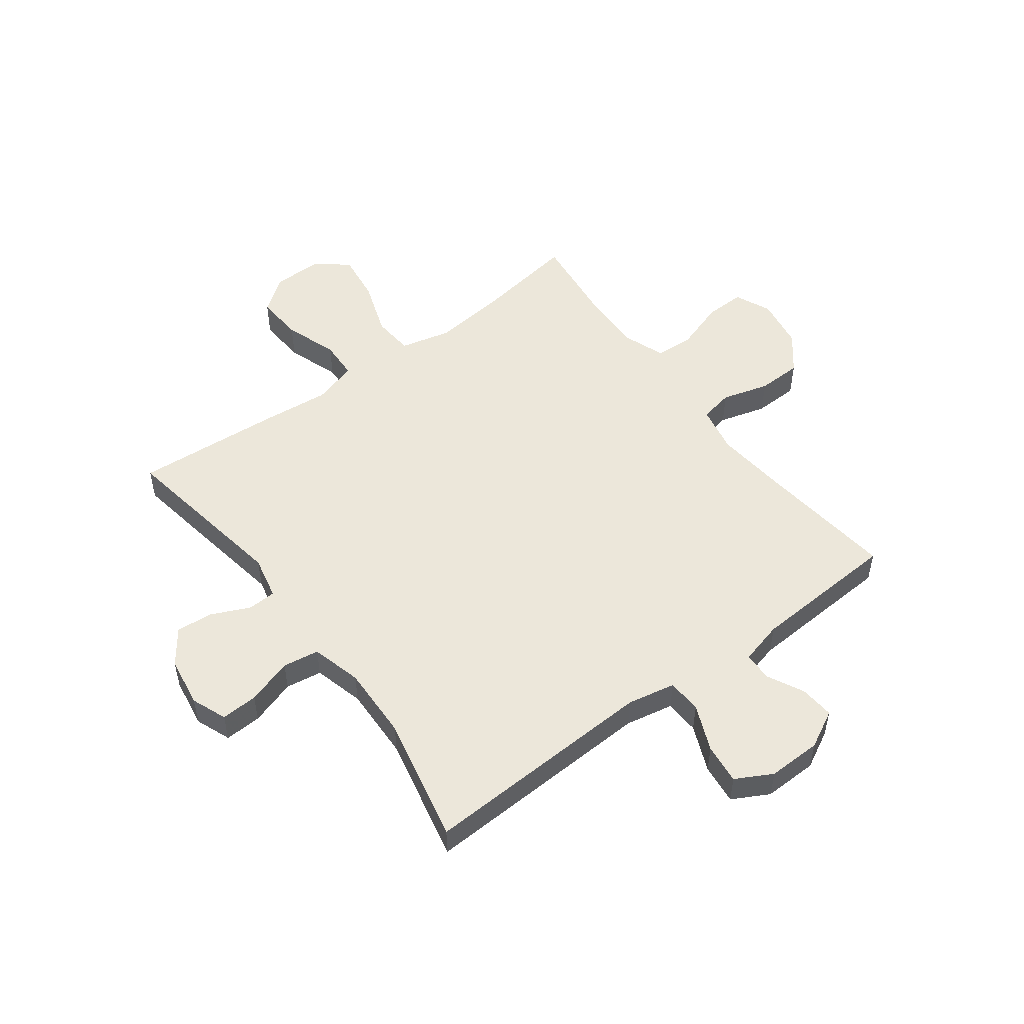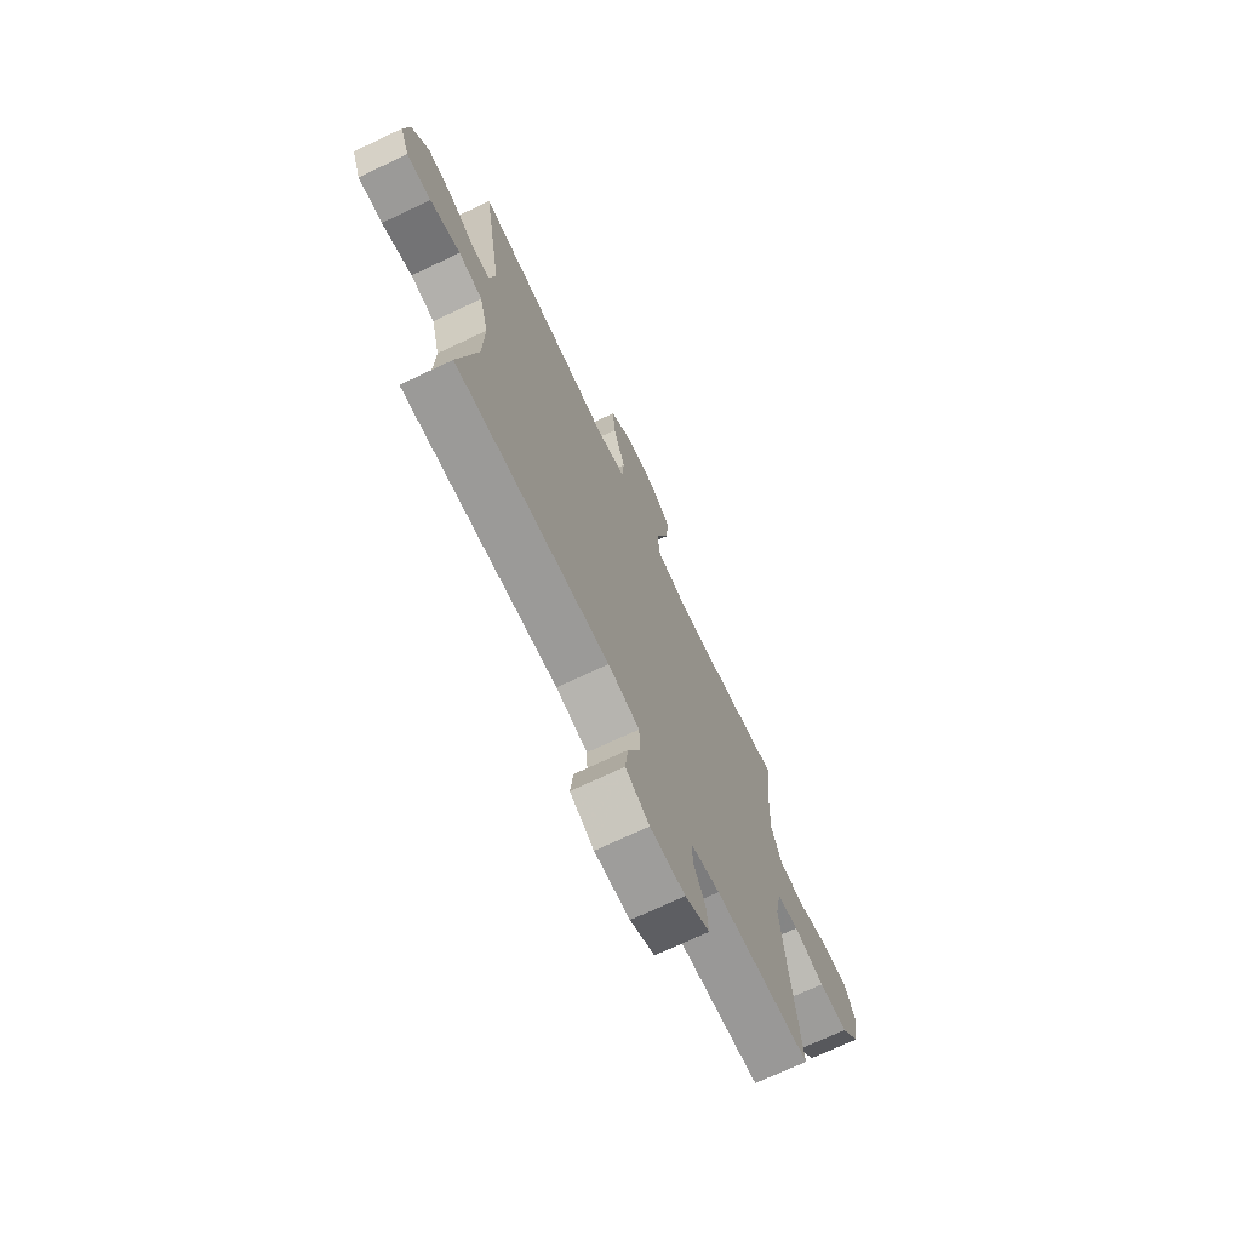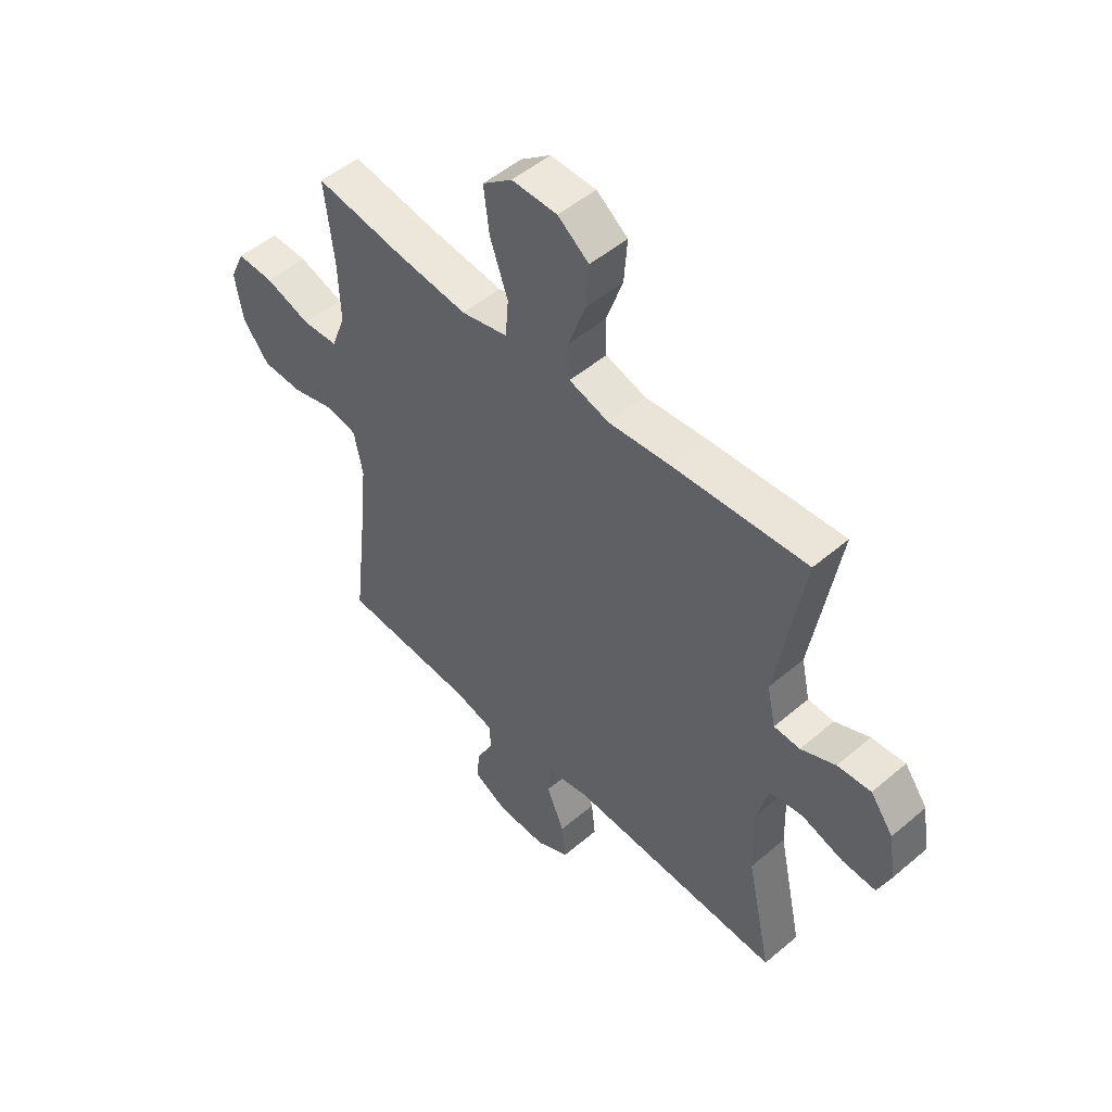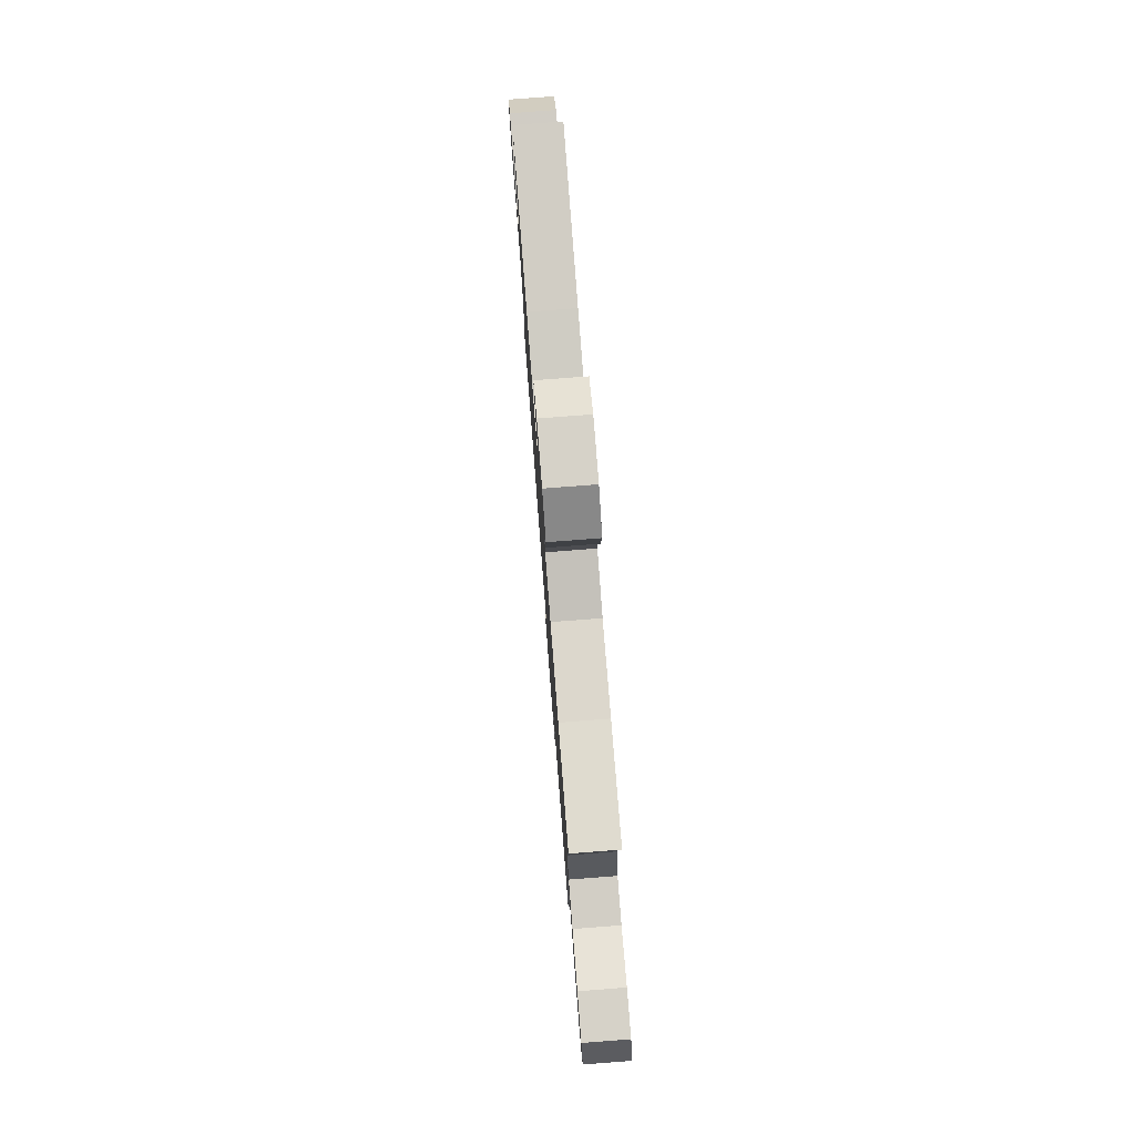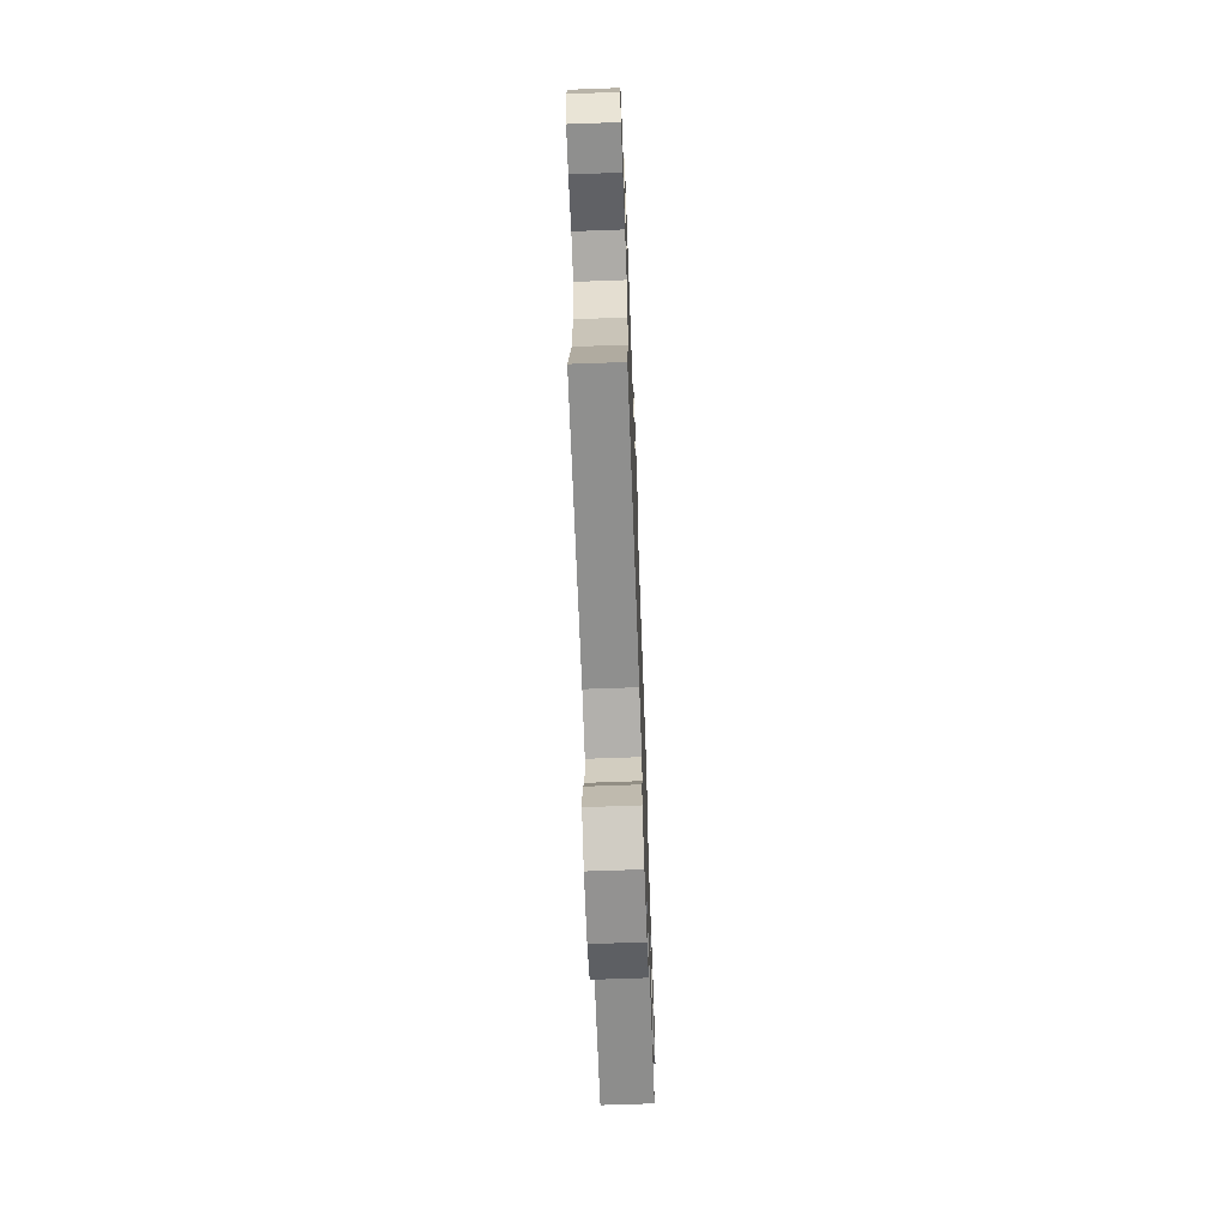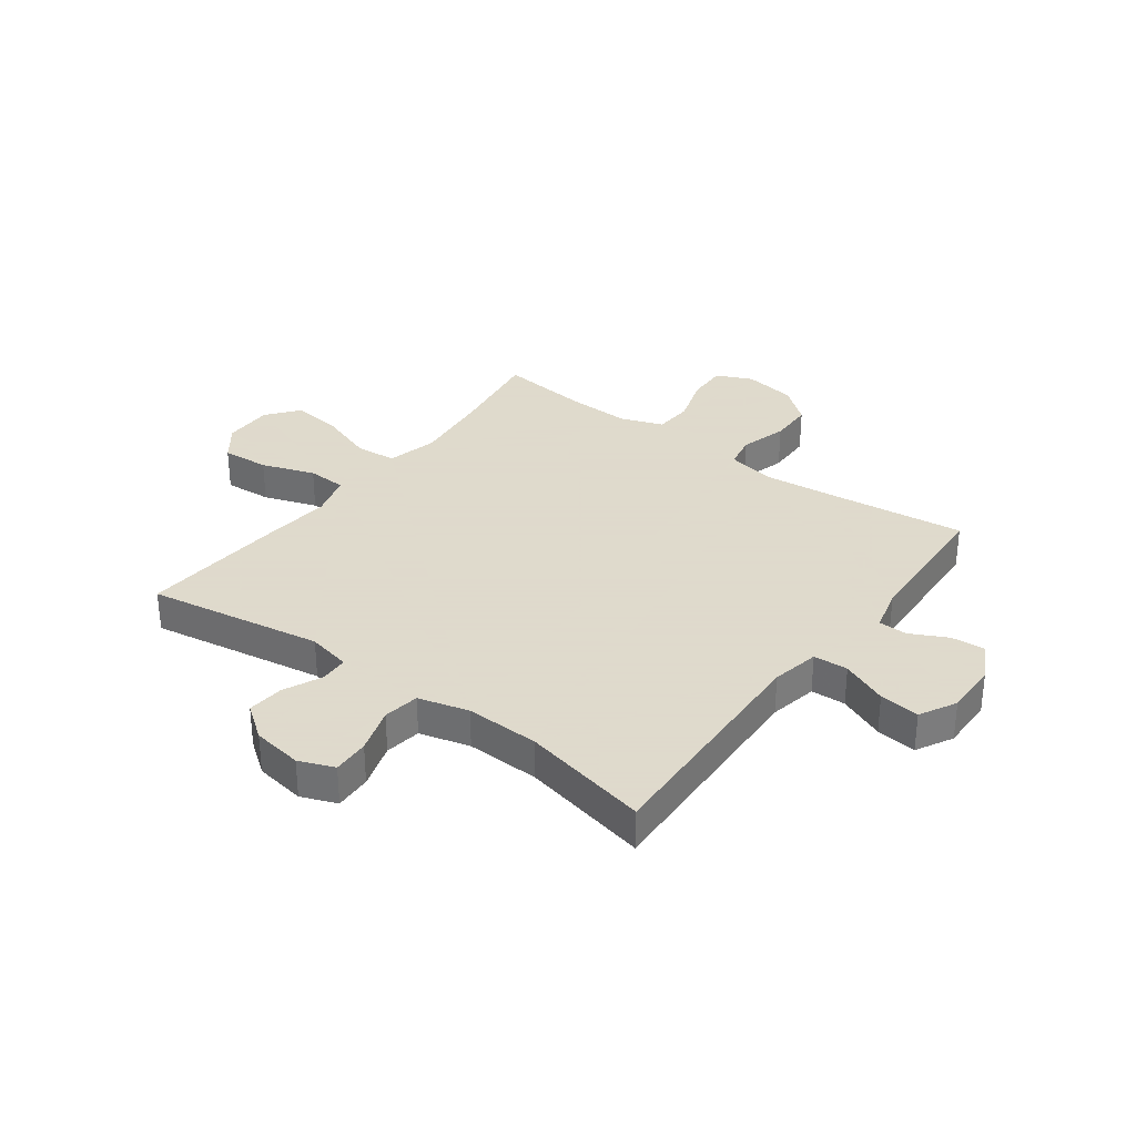
<metadata>
{"format":"obj","ext":"obj","renderer":"f3d","projection":"perspective","resolution":1024,"background":"white","views":[{"elev":51.8,"azim":143.3,"up":"+Y"},{"elev":-71.5,"azim":115.3,"up":"+Z"},{"elev":50.8,"azim":47.2,"up":"+Z"},{"elev":79.0,"azim":-94.4,"up":"+Z"},{"elev":-67.7,"azim":92.1,"up":"+Z"},{"elev":32.4,"azim":126.6,"up":"+Y"}]}
</metadata>
<code>
v 0.5 0.07 -0.5
v 0.079 0.07 -0.482
v -0.007 0.07 -0.499
v -0.01 0.07 -0.561
v 0.025 0.07 -0.644
v 0.033 0.07 -0.716
v -0.032 0.07 -0.751
v -0.128 0.07 -0.749
v -0.195 0.07 -0.714
v -0.19 0.07 -0.653
v -0.157 0.07 -0.587
v -0.158 0.07 -0.535
v -0.236 0.07 -0.515
v -0.5 0.07 -0.5
v -0.471 0.07 -0.251
v -0.458 0.07 -0.123
v -0.475 0.07 -0.037
v -0.535 0.07 -0.025
v -0.619 0.07 -0.049
v -0.699 0.07 -0.047
v -0.751 0.07 0.018
v -0.766 0.07 0.111
v -0.737 0.07 0.175
v -0.665 0.07 0.173
v -0.576 0.07 0.144
v -0.506 0.07 0.148
v -0.478 0.07 0.224
v -0.482 0.07 0.341
v -0.5 0.07 0.5
v -0.324 0.07 0.473
v -0.186 0.07 0.458
v -0.095 0.07 0.48
v -0.089 0.07 0.554
v -0.124 0.07 0.654
v -0.135 0.07 0.743
v -0.077 0.07 0.789
v 0.012 0.07 0.788
v 0.073 0.07 0.742
v 0.067 0.07 0.657
v 0.034 0.07 0.562
v 0.037 0.07 0.492
v 0.116 0.07 0.469
v 0.239 0.07 0.481
v 0.5 0.07 0.5
v 0.448 0.07 0.187
v 0.465 0.07 0.109
v 0.516 0.07 0.107
v 0.584 0.07 0.138
v 0.65 0.07 0.144
v 0.695 0.07 0.083
v 0.709 0.07 -0.007
v 0.684 0.07 -0.07
v 0.618 0.07 -0.067
v 0.536 0.07 -0.041
v 0.471 0.07 -0.051
v 0.447 0.07 -0.141
v 0.451 0.07 -0.273
v 0.5 0 -0.5
v 0.079 0 -0.482
v -0.007 0 -0.499
v -0.01 0 -0.561
v 0.025 0 -0.644
v 0.033 0 -0.716
v -0.032 0 -0.751
v -0.128 0 -0.749
v -0.195 0 -0.714
v -0.19 0 -0.653
v -0.157 0 -0.587
v -0.158 0 -0.535
v -0.236 0 -0.515
v -0.5 0 -0.5
v -0.471 0 -0.251
v -0.458 0 -0.123
v -0.475 0 -0.037
v -0.535 0 -0.025
v -0.619 0 -0.049
v -0.699 0 -0.047
v -0.751 0 0.018
v -0.766 0 0.111
v -0.737 0 0.175
v -0.665 0 0.173
v -0.576 0 0.144
v -0.506 0 0.148
v -0.478 0 0.224
v -0.482 0 0.341
v -0.5 0 0.5
v -0.324 0 0.473
v -0.186 0 0.458
v -0.095 0 0.48
v -0.089 0 0.554
v -0.124 0 0.654
v -0.135 0 0.743
v -0.077 0 0.789
v 0.012 0 0.788
v 0.073 0 0.742
v 0.067 0 0.657
v 0.034 0 0.562
v 0.037 0 0.492
v 0.116 0 0.469
v 0.239 0 0.481
v 0.5 0 0.5
v 0.448 0 0.187
v 0.465 0 0.109
v 0.516 0 0.107
v 0.584 0 0.138
v 0.65 0 0.144
v 0.695 0 0.083
v 0.709 0 -0.007
v 0.684 0 -0.07
v 0.618 0 -0.067
v 0.536 0 -0.041
v 0.471 0 -0.051
v 0.447 0 -0.141
v 0.451 0 -0.273
f 51 52 53 54
f 51 54 55
f 50 51 55
f 47 48 49 50
f 46 47 50 55
f 45 46 55 56
f 42 43 44 45
f 41 42 45 56
f 37 38 39 40
f 37 40 41
f 36 37 41
f 33 34 35 36
f 33 36 41
f 32 33 41 56
f 28 29 30
f 27 28 30 31
f 26 27 31 32
f 22 23 24 25
f 22 25 26
f 21 22 26
f 18 19 20 21
f 18 21 26
f 17 18 26 32
f 13 14 15
f 12 13 15 16
f 8 9 10 11
f 8 11 12
f 7 8 12
f 4 5 6 7
f 3 4 7 12
f 57 1 2
f 57 2 3
f 17 32 56 57
f 16 17 57
f 3 12 16 57
f 111 110 109 108
f 112 111 108
f 112 108 107
f 107 106 105 104
f 112 107 104 103
f 113 112 103 102
f 102 101 100 99
f 113 102 99 98
f 97 96 95 94
f 98 97 94
f 98 94 93
f 93 92 91 90
f 98 93 90
f 113 98 90 89
f 87 86 85
f 88 87 85 84
f 89 88 84 83
f 82 81 80 79
f 83 82 79
f 83 79 78
f 78 77 76 75
f 83 78 75
f 89 83 75 74
f 72 71 70
f 73 72 70 69
f 68 67 66 65
f 69 68 65
f 69 65 64
f 64 63 62 61
f 69 64 61 60
f 59 58 114
f 60 59 114
f 114 113 89 74
f 114 74 73
f 114 73 69 60
f 1 58 59 2
f 2 59 60 3
f 3 60 61 4
f 4 61 62 5
f 5 62 63 6
f 6 63 64 7
f 7 64 65 8
f 8 65 66 9
f 9 66 67 10
f 10 67 68 11
f 11 68 69 12
f 12 69 70 13
f 13 70 71 14
f 14 71 72 15
f 15 72 73 16
f 16 73 74 17
f 17 74 75 18
f 18 75 76 19
f 19 76 77 20
f 20 77 78 21
f 21 78 79 22
f 22 79 80 23
f 23 80 81 24
f 24 81 82 25
f 25 82 83 26
f 26 83 84 27
f 27 84 85 28
f 28 85 86 29
f 29 86 87 30
f 30 87 88 31
f 31 88 89 32
f 32 89 90 33
f 33 90 91 34
f 34 91 92 35
f 35 92 93 36
f 36 93 94 37
f 37 94 95 38
f 38 95 96 39
f 39 96 97 40
f 40 97 98 41
f 41 98 99 42
f 42 99 100 43
f 43 100 101 44
f 44 101 102 45
f 45 102 103 46
f 46 103 104 47
f 47 104 105 48
f 48 105 106 49
f 49 106 107 50
f 50 107 108 51
f 51 108 109 52
f 52 109 110 53
f 53 110 111 54
f 54 111 112 55
f 55 112 113 56
f 56 113 114 57
f 57 114 58 1

</code>
